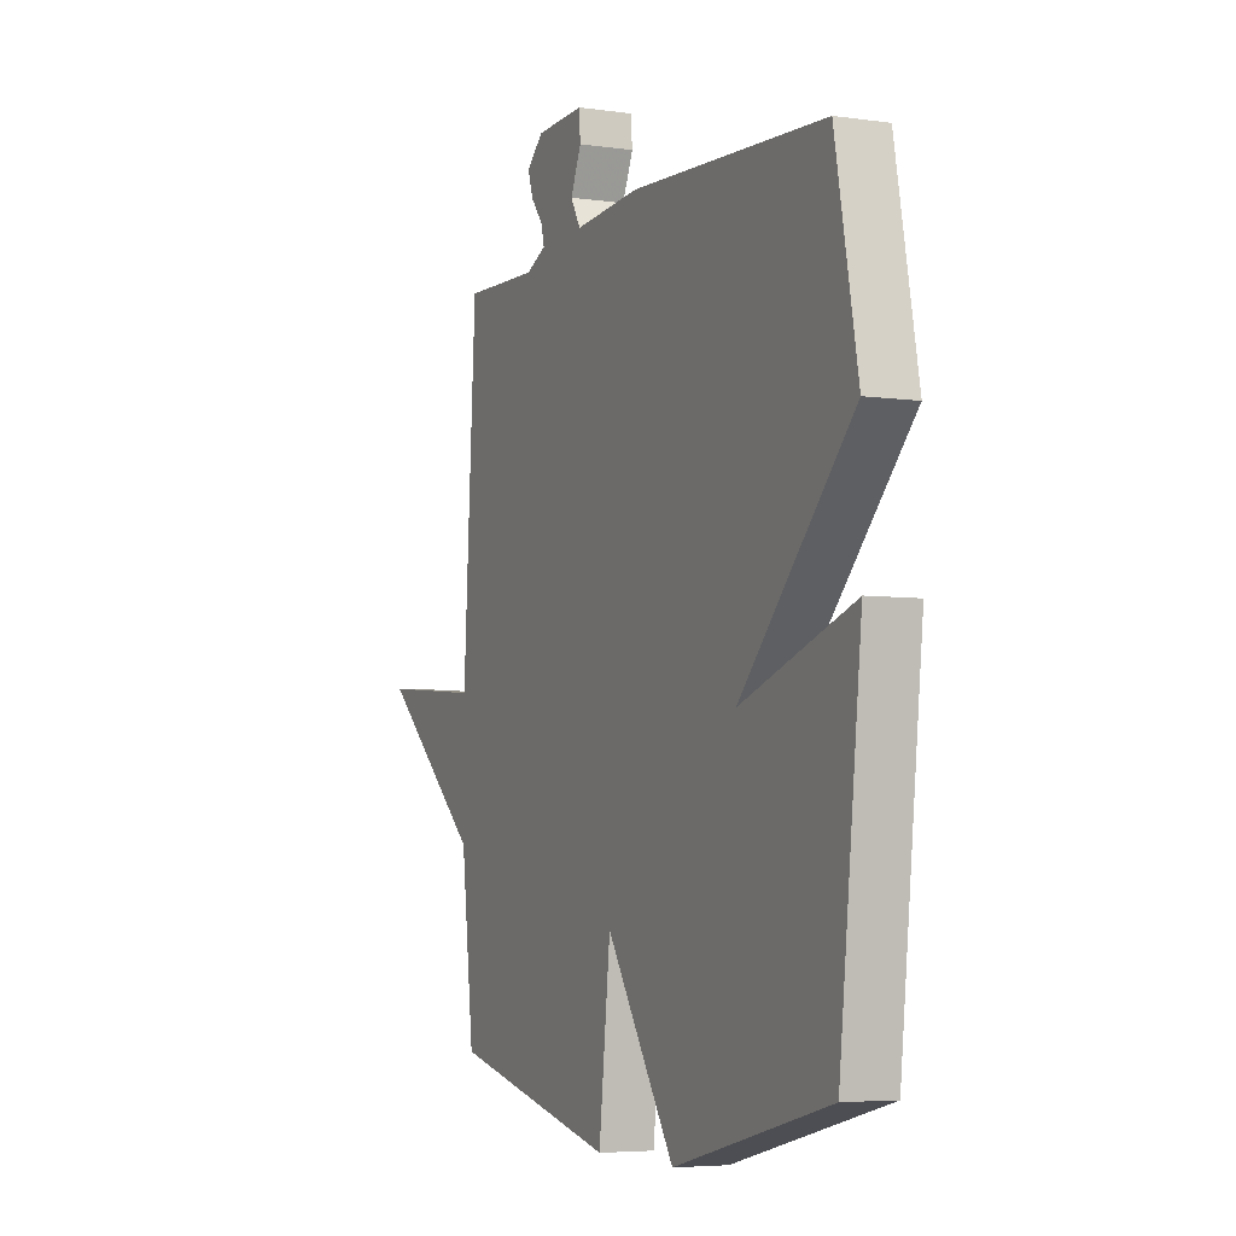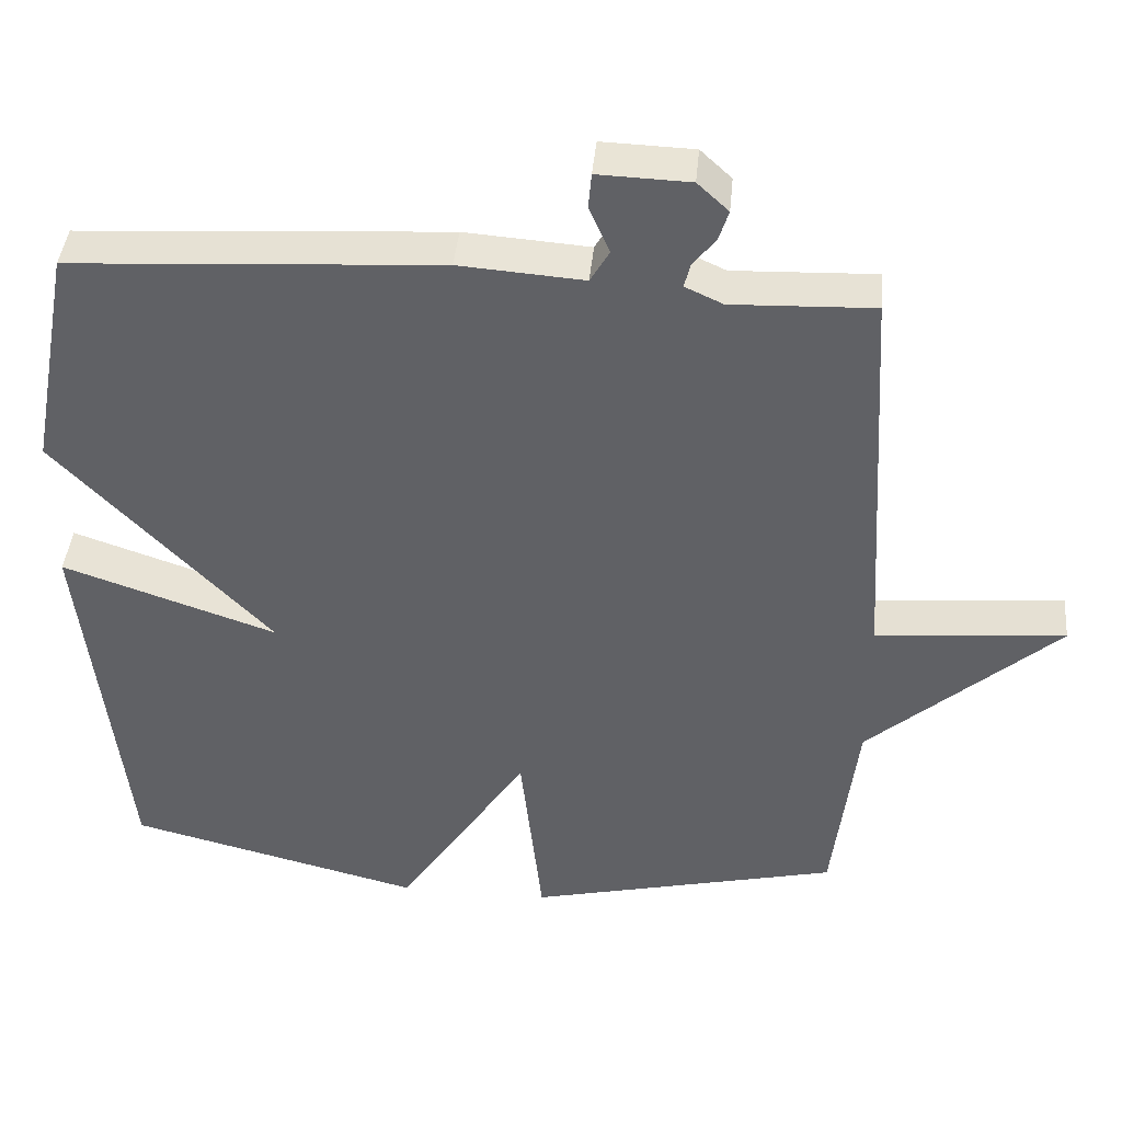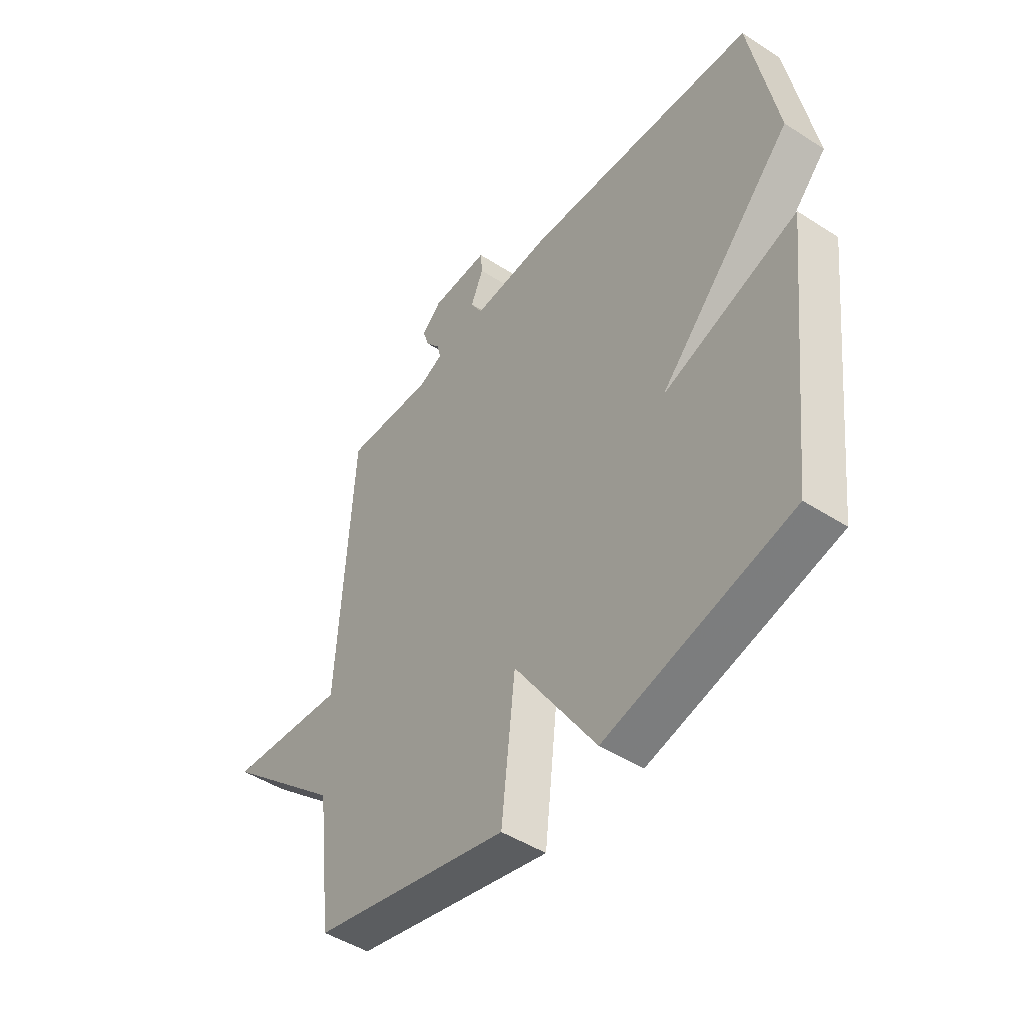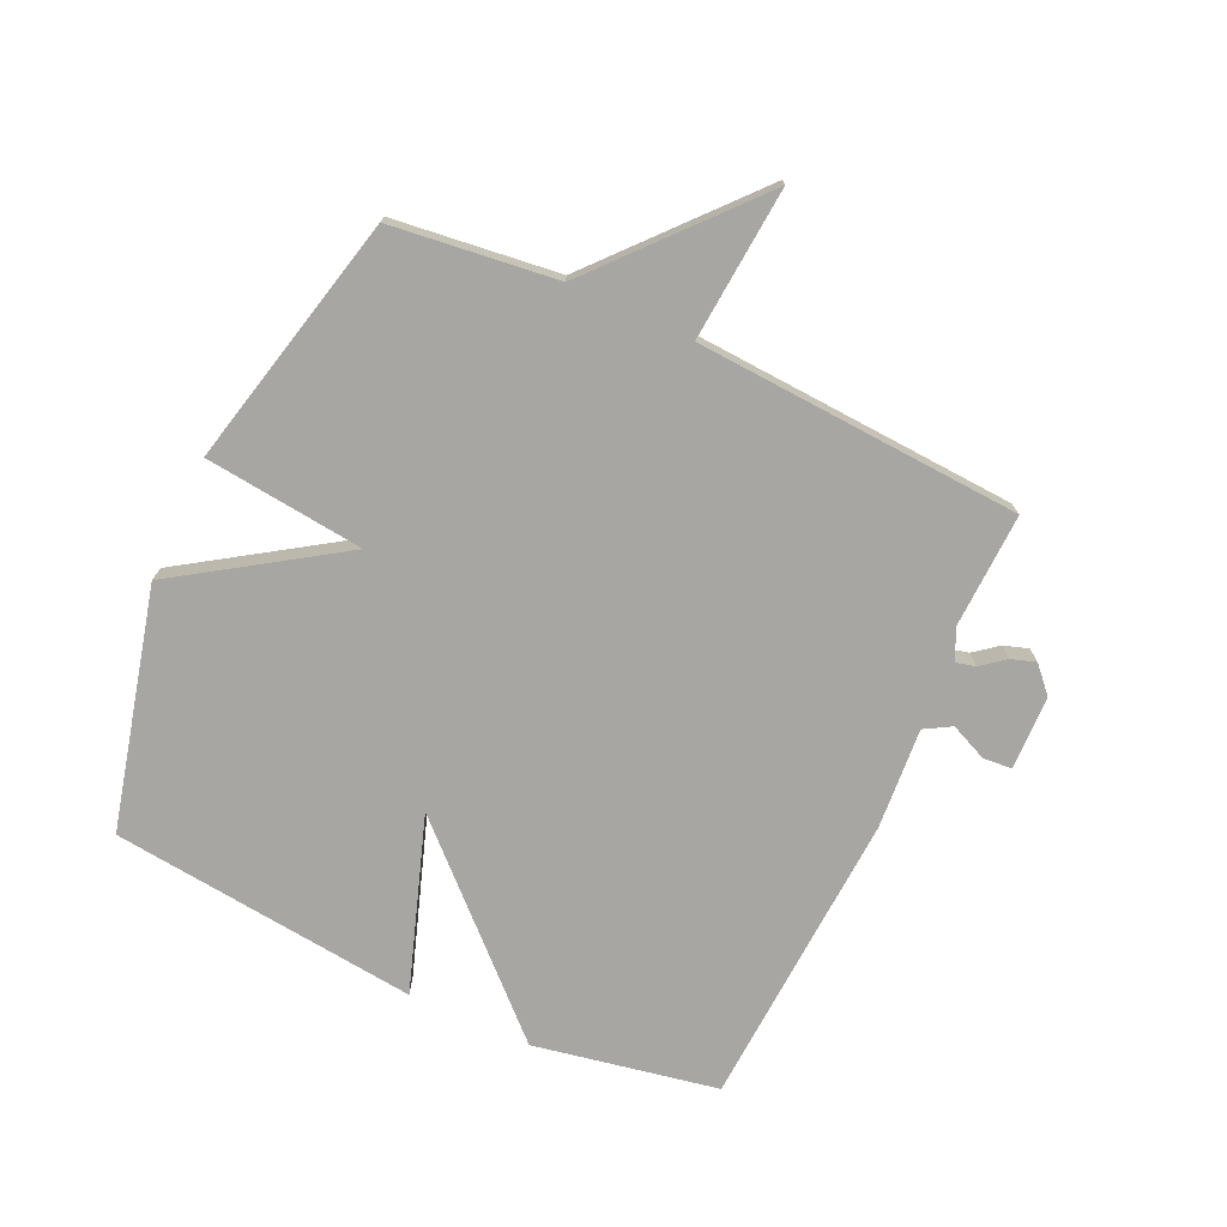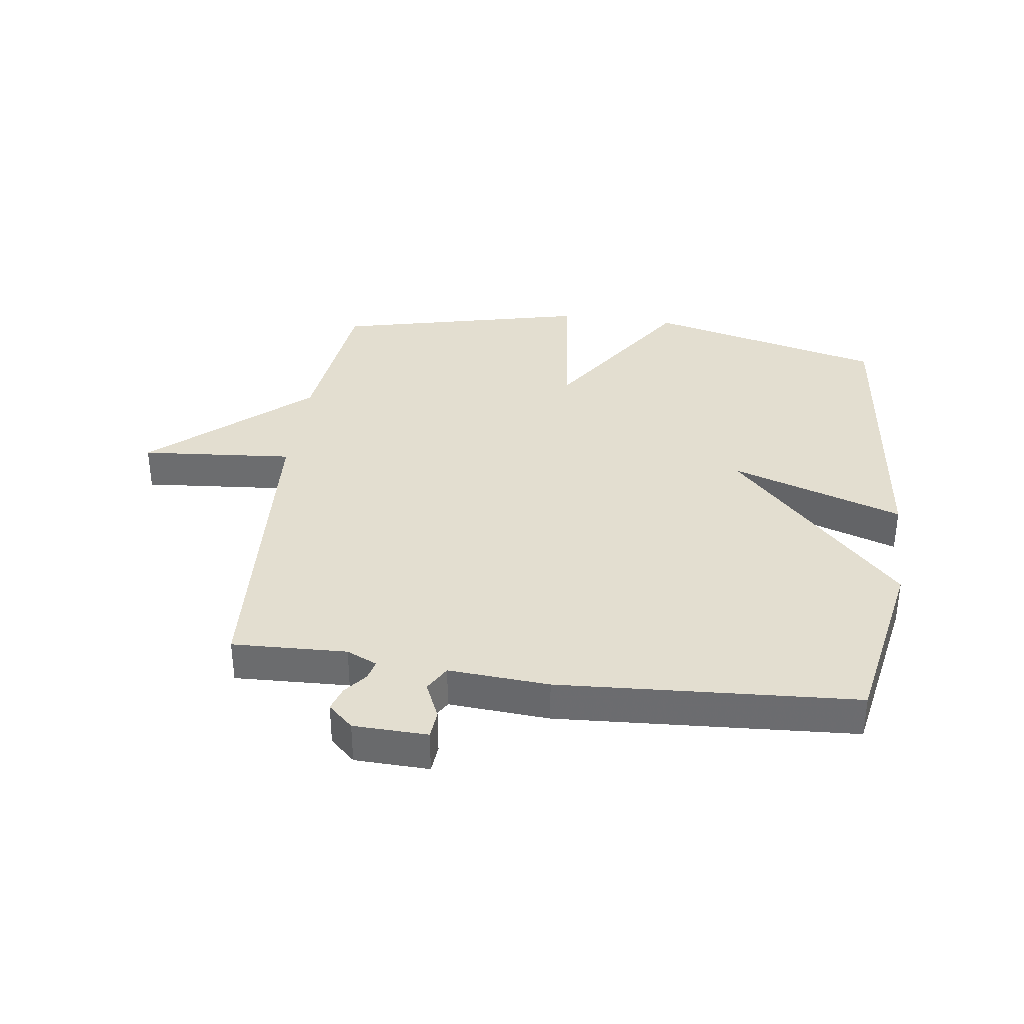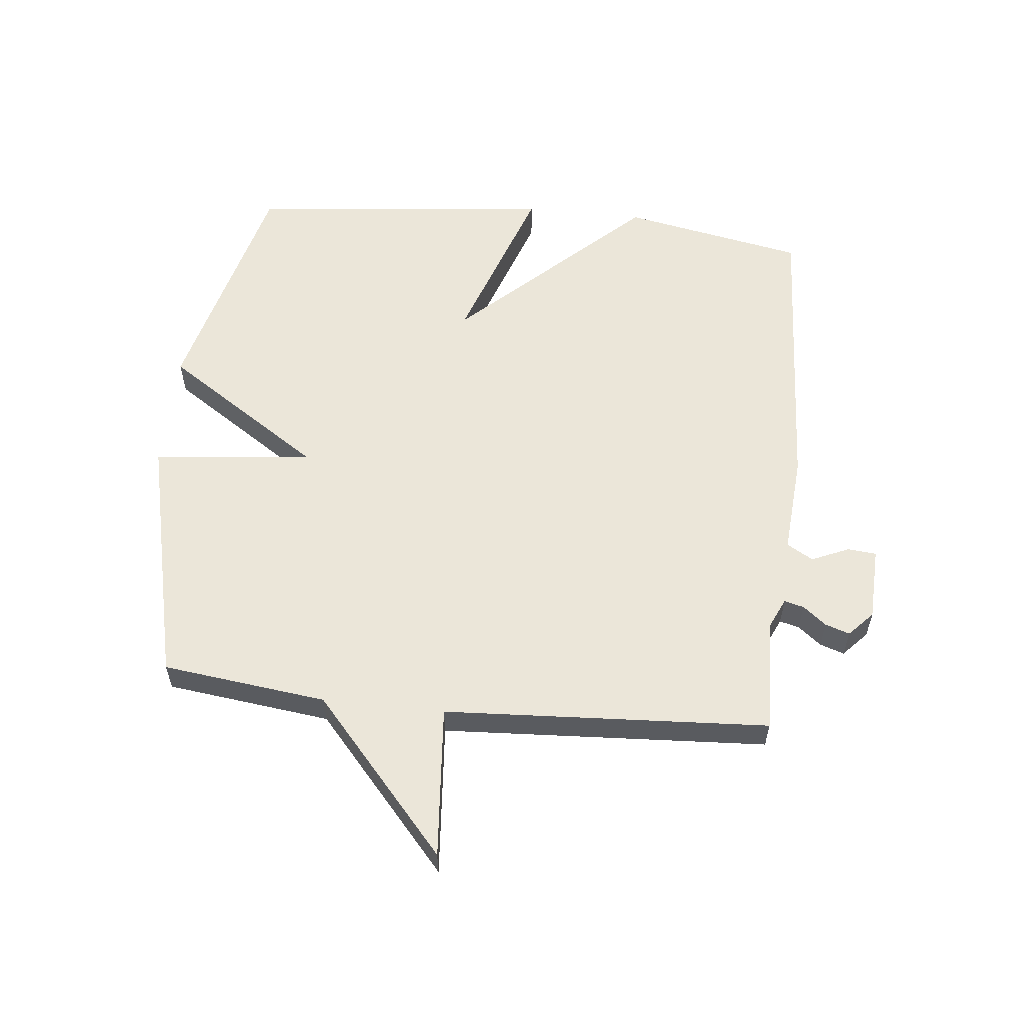
<metadata>
{"format":"obj","ext":"obj","renderer":"f3d","projection":"perspective","resolution":1024,"background":"white","views":[{"elev":-5.2,"azim":65.8,"up":"+Z"},{"elev":41.5,"azim":-174.7,"up":"+Z"},{"elev":-47.1,"azim":53.8,"up":"+Z"},{"elev":-74.2,"azim":-114.7,"up":"+Y"},{"elev":35.7,"azim":7.7,"up":"+Y"},{"elev":57.6,"azim":-83.8,"up":"+Y"}]}
</metadata>
<code>
v -0.5 0.07 0.5
v -0.313 0.07 0.493
v -0.263 0.07 0.516
v -0.271 0.07 0.548
v -0.301 0.07 0.586
v -0.314 0.07 0.626
v -0.273 0.07 0.664
v -0.152 0.07 0.668
v -0.148 0.07 0.621
v -0.175 0.07 0.56
v -0.15 0.07 0.517
v 0.014 0.07 0.529
v 0.5 0.07 0.5
v 0.556 0.07 0.201
v 0.274 0.07 -0.095
v 0.556 0.07 0.001
v 0.5 0.07 -0.5
v 0.112 0.07 -0.597
v -0.059 0.07 -0.337
v -0.088 0.07 -0.597
v -0.5 0.07 -0.5
v -0.532 0.07 -0.231
v -0.782 0.07 -0.01
v -0.532 0.07 -0.031
v -0.5 0 0.5
v -0.313 0 0.493
v -0.263 0 0.516
v -0.271 0 0.548
v -0.301 0 0.586
v -0.314 0 0.626
v -0.273 0 0.664
v -0.152 0 0.668
v -0.148 0 0.621
v -0.175 0 0.56
v -0.15 0 0.517
v 0.014 0 0.529
v 0.5 0 0.5
v 0.556 0 0.201
v 0.274 0 -0.095
v 0.556 0 0.001
v 0.5 0 -0.5
v 0.112 0 -0.597
v -0.059 0 -0.337
v -0.088 0 -0.597
v -0.5 0 -0.5
v -0.532 0 -0.231
v -0.782 0 -0.01
v -0.532 0 -0.031
f 22 23 24
f 24 1 2
f 22 24 2
f 21 22 2
f 20 21 2
f 19 20 2
f 17 18 19
f 16 17 19
f 15 16 19
f 15 19 2
f 14 15 2
f 13 14 2
f 12 13 2
f 11 12 2
f 8 9 10
f 7 8 10
f 6 7 10
f 5 6 10
f 4 5 10
f 3 4 10 11
f 2 3 11
f 48 47 46
f 26 25 48
f 26 48 46
f 26 46 45
f 26 45 44
f 26 44 43
f 43 42 41
f 43 41 40
f 43 40 39
f 26 43 39
f 26 39 38
f 26 38 37
f 26 37 36
f 26 36 35
f 34 33 32
f 34 32 31
f 34 31 30
f 34 30 29
f 34 29 28
f 35 34 28 27
f 35 27 26
f 1 25 26 2
f 2 26 27 3
f 3 27 28 4
f 4 28 29 5
f 5 29 30 6
f 6 30 31 7
f 7 31 32 8
f 8 32 33 9
f 9 33 34 10
f 10 34 35 11
f 11 35 36 12
f 12 36 37 13
f 13 37 38 14
f 14 38 39 15
f 15 39 40 16
f 16 40 41 17
f 17 41 42 18
f 18 42 43 19
f 19 43 44 20
f 20 44 45 21
f 21 45 46 22
f 22 46 47 23
f 23 47 48 24
f 24 48 25 1

</code>
